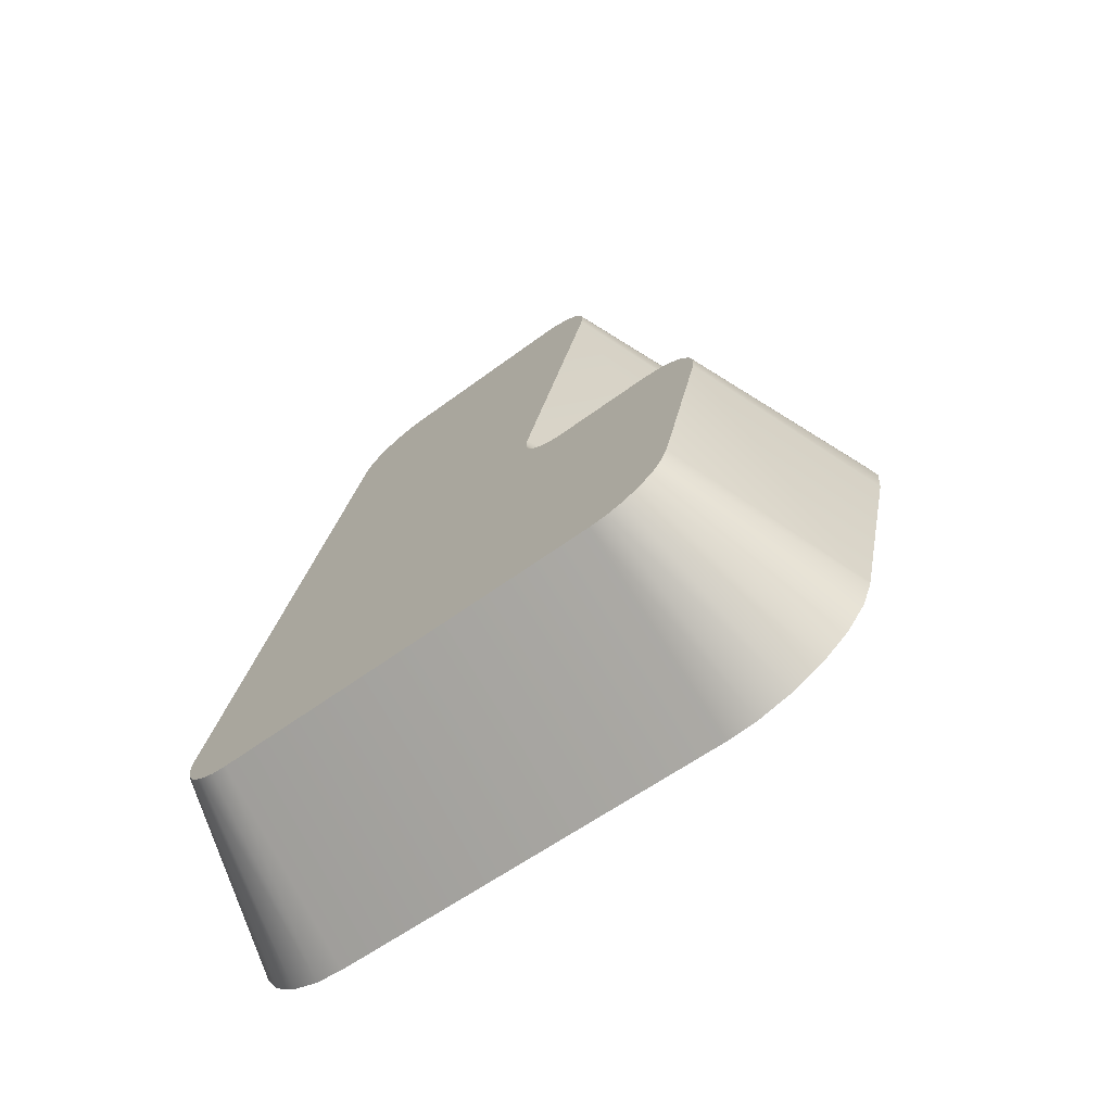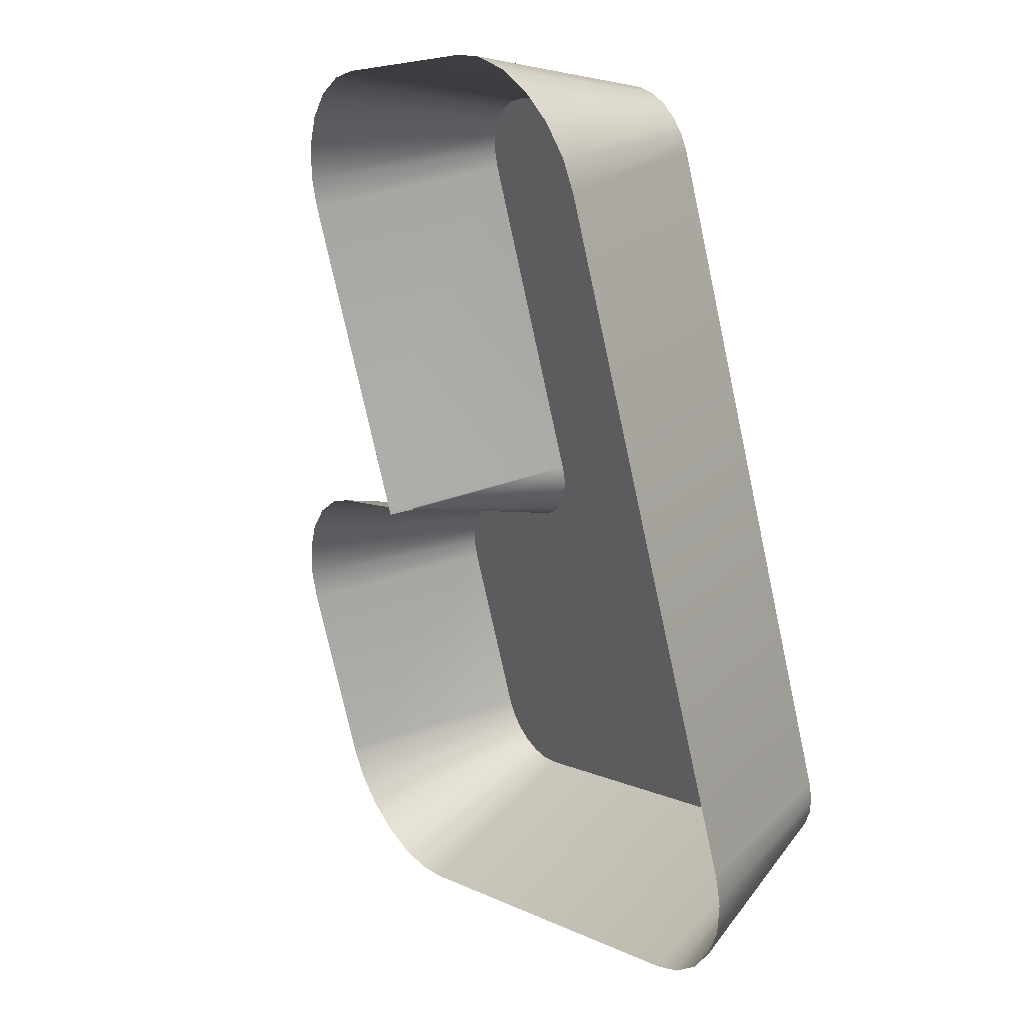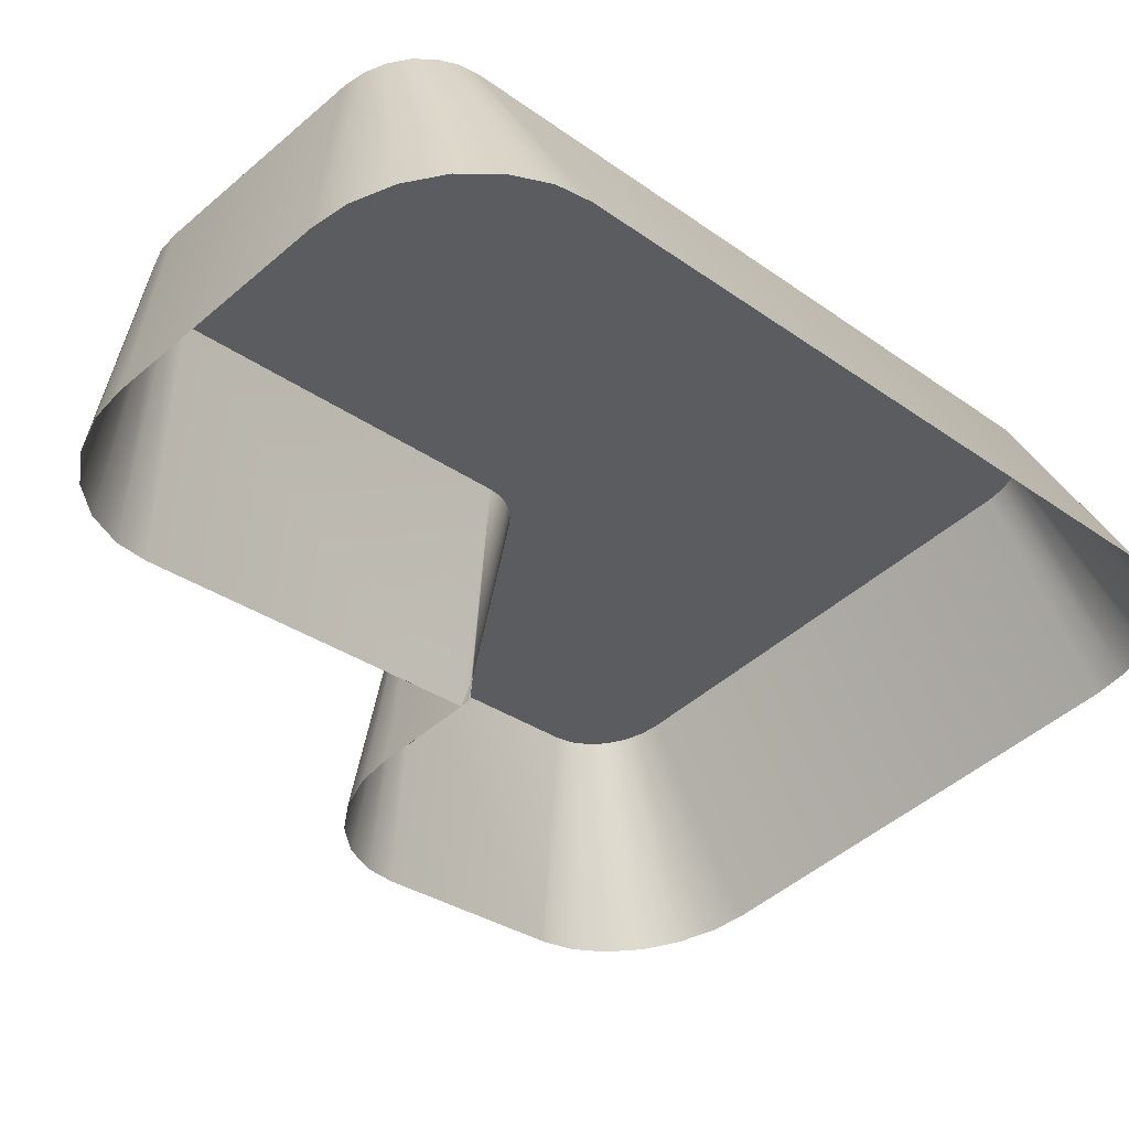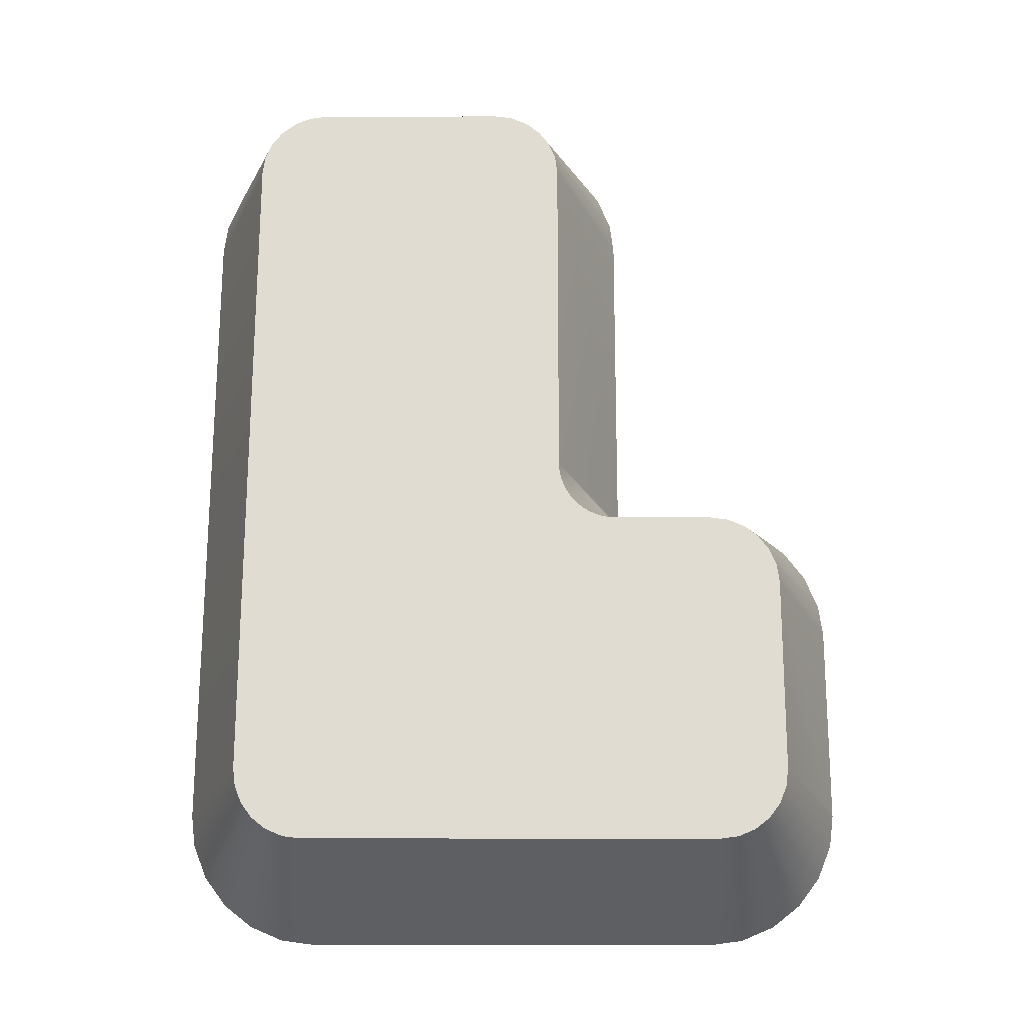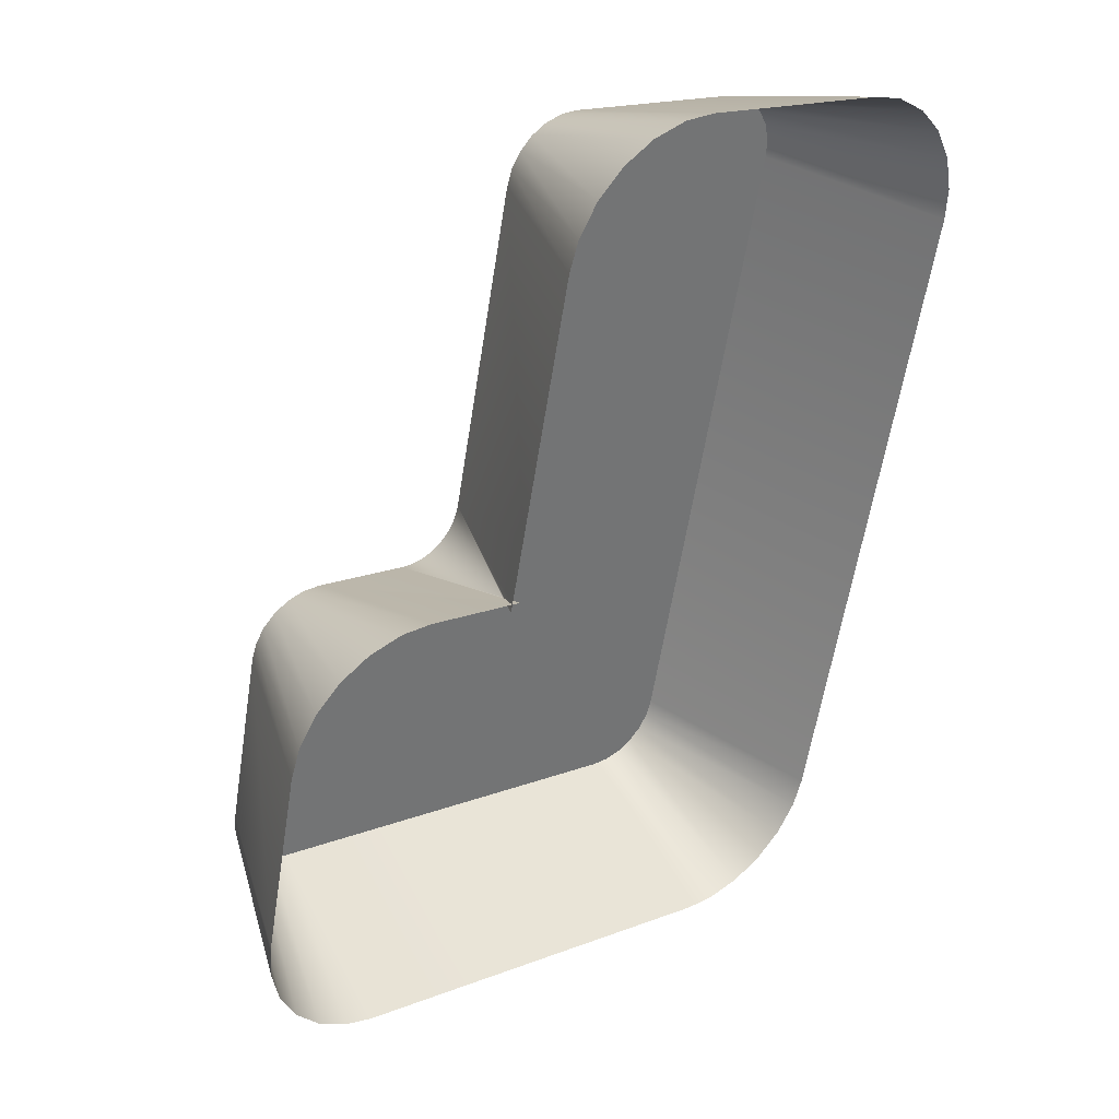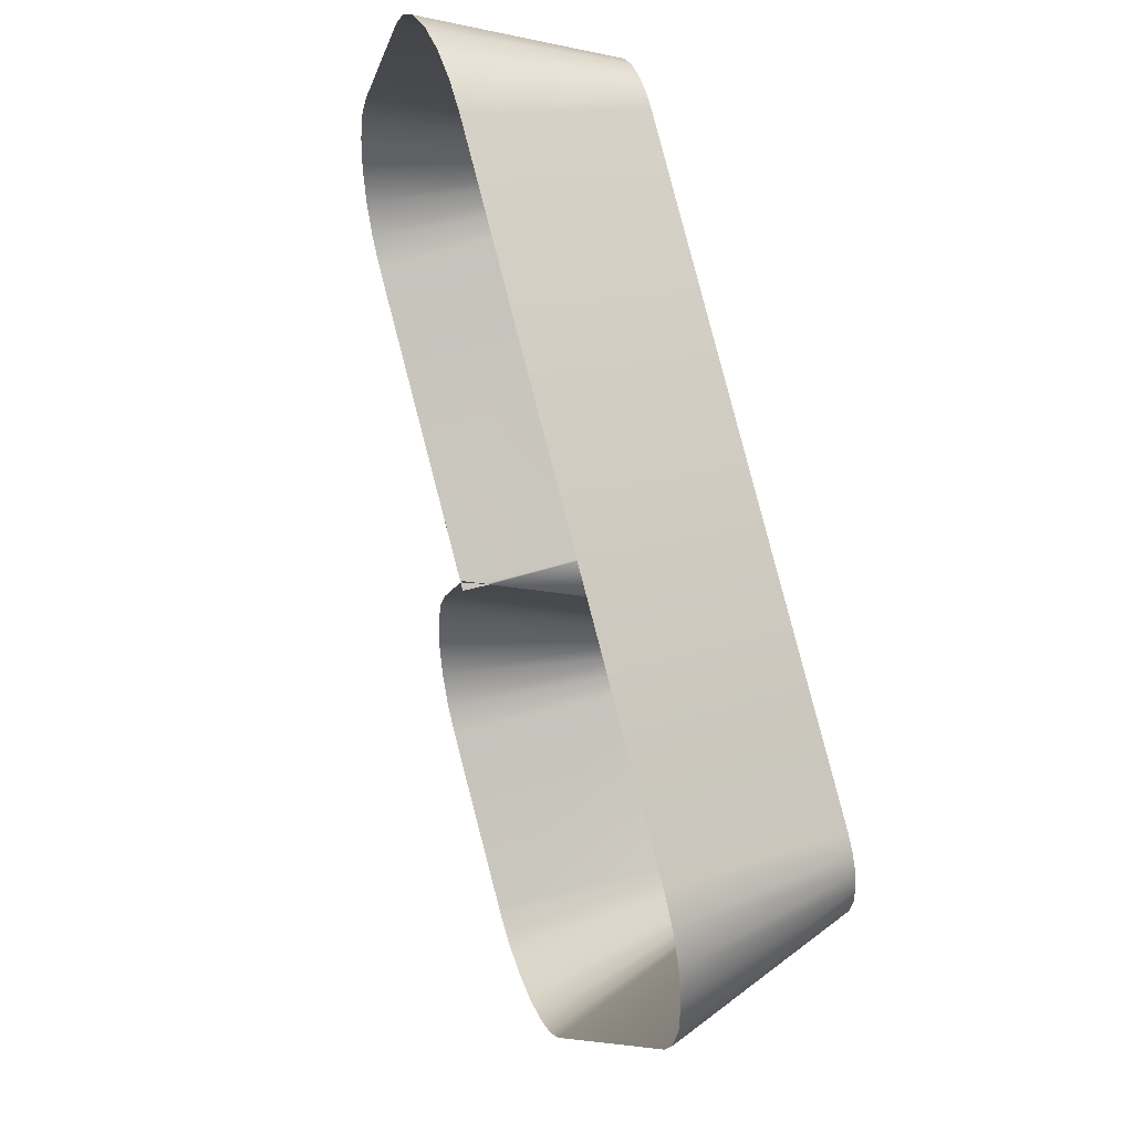
<metadata>
{"format":"obj","ext":"obj","renderer":"f3d","projection":"perspective","resolution":1024,"background":"white","views":[{"elev":-52.6,"azim":-140.5,"up":"+Z"},{"elev":6.2,"azim":55.1,"up":"+Z"},{"elev":-48.9,"azim":44.0,"up":"+Y"},{"elev":-5.9,"azim":-179.5,"up":"+Z"},{"elev":17.9,"azim":-36.9,"up":"+Z"},{"elev":-9.7,"azim":77.1,"up":"+Z"}]}
</metadata>
<code>
o Group3/mesh2/mesh2-geometry#mesh2-geometry
v 0.2474 0.03229 0.01327
v 0.2487 0.03222 0.01352
v 0.2461 0.002811 0.01584
v 0.2992 0.04696 -0.04148
v 0.2499 0.03211 0.01394
v 0.2461 0.03231 0.01319
v 0.2511 0.03196 0.01451
v 0.2458 0.001753 0.01591
v 0.2297 0.03231 0.01319
v 0.2522 0.03177 0.01522
v 0.2444 -0.001843 0.01483
v 0.2459 -0.002231 0.01628
v 0.256 0.02967 0.02304
v 0.2297 0.04696 -0.04148
v 0.2531 0.03154 0.01607
v 0.2445 -0.001885 0.01499
v 0.2457 -0.002228 0.01627
v 0.2559 0.03002 0.02175
v 0.2445 -0.002228 0.01627
v 0.2267 0.03242 0.0128
v 0.229 0.01859 -0.06142
v 0.254 0.03128 0.01704
v 0.2557 0.03036 0.02049
v 0.2445 -0.004591 0.02508
v 0.229 -0.002228 0.01627
v 0.2267 0.04686 -0.04109
v 0.2999 0.01859 -0.06142
v 0.2237 0.0184 -0.06073
v 0.2547 0.03099 0.01811
v 0.2553 0.03068 0.01927
v 0.256 0.01458 0.07936
v 0.2445 -0.005312 0.02778
v 0.2356 -0.002228 0.01627
v 0.2239 0.03273 0.01165
v 0.2237 -0.002044 0.01558
v 0.3052 0.0184 -0.06073
v 0.2564 0.01378 0.08234
v 0.2446 -0.004892 0.02621
v 0.2329 -0.002228 0.01627
v 0.2239 0.04655 -0.03994
v 0.2181 0.01778 -0.05842
v 0.3022 0.04686 -0.04109
v 0.2576 0.01304 0.08512
v 0.2445 -0.01708 0.07169
v 0.2345 -0.002201 0.01617
v 0.2215 0.03322 0.009818
v 0.2181 -0.001425 0.01327
v 0.305 0.04655 -0.03994
v 0.2992 0.0115 0.09087
v 0.2594 0.0124 0.0875
v 0.2451 -0.01848 0.07692
v 0.2215 0.04606 -0.03811
v 0.2133 -0.000441 0.009597
v 0.2133 0.0168 -0.05474
v 0.3108 0.01778 -0.05842
v 0.3022 0.0116 0.09048
v 0.2676 0.0115 0.09087
v 0.2618 0.01191 0.08933
v 0.2475 -0.01997 0.08249
v 0.2197 0.03385 0.007434
v 0.2096 0.000842 0.004809
v 0.3074 0.04606 -0.03811
v 0.305 0.01191 0.08933
v 0.2646 0.0116 0.09048
v 0.2999 -0.02304 0.09395
v 0.256 -0.02224 0.09095
v 0.2512 -0.02126 0.08728
v 0.2197 0.04542 -0.03572
v 0.2096 0.01552 -0.04996
v 0.3156 0.0168 -0.05474
v 0.3108 -0.02224 0.09095
v 0.2668 -0.02304 0.09395
v 0.3052 -0.02286 0.09326
v 0.2616 -0.02286 0.09326
v 0.2185 0.0346 0.004658
v 0.2073 0.002336 -0.000766
v 0.3193 0.01552 -0.04996
v 0.3074 0.0124 0.0875
v 0.3156 -0.02126 0.08728
v 0.2185 0.04467 -0.03295
v 0.2073 0.01402 -0.04438
v 0.3092 0.04542 -0.03572
v 0.2181 0.0354 0.00168
v 0.2066 0.003737 -0.005995
v 0.3216 0.01402 -0.04438
v 0.3092 0.01304 0.08512
v 0.3193 -0.01997 0.08249
v 0.2181 0.04388 -0.02997
v 0.2066 0.01262 -0.03915
v 0.3104 0.04467 -0.03295
v 0.2066 0.01242 -0.0384
v 0.3223 0.01262 -0.03915
v 0.3104 0.01378 0.08234
v 0.3216 -0.01848 0.07692
v 0.3107 0.04388 -0.02997
v 0.3107 0.01458 0.07936
v 0.3223 -0.01708 0.07169
f 1 2 3
f 3 2 1
f 1 4 2
f 2 4 1
f 2 5 3
f 3 5 2
f 3 6 1
f 1 6 3
f 6 4 1
f 1 4 6
f 2 4 5
f 5 4 2
f 7 3 5
f 5 3 7
f 6 3 8
f 8 3 6
f 9 4 6
f 6 4 9
f 5 4 7
f 7 4 5
f 7 10 3
f 3 10 7
f 8 11 3
f 3 11 8
f 12 8 3
f 3 8 12
f 3 13 8
f 8 13 3
f 8 9 6
f 6 9 8
f 9 14 4
f 4 14 9
f 7 4 10
f 10 4 7
f 10 15 3
f 3 15 10
f 11 8 16
f 16 8 11
f 8 12 17
f 17 12 8
f 13 3 18
f 18 3 13
f 13 19 8
f 8 19 13
f 19 9 8
f 8 9 19
f 20 14 9
f 9 14 20
f 21 4 14
f 14 4 21
f 10 4 15
f 15 4 10
f 15 22 3
f 3 22 15
f 8 19 16
f 16 19 8
f 8 17 19
f 19 17 8
f 23 18 3
f 3 18 23
f 18 4 13
f 13 4 18
f 13 24 19
f 19 24 13
f 19 25 9
f 9 25 19
f 20 26 14
f 14 26 20
f 25 20 9
f 9 20 25
f 4 21 27
f 27 21 4
f 14 28 21
f 21 28 14
f 15 4 22
f 22 4 15
f 22 29 3
f 3 29 22
f 23 4 18
f 18 4 23
f 30 23 3
f 3 23 30
f 13 4 31
f 31 4 13
f 13 32 24
f 24 32 13
f 33 25 19
f 19 25 33
f 34 26 20
f 20 26 34
f 28 14 26
f 26 14 28
f 20 25 35
f 35 25 20
f 36 4 27
f 27 4 36
f 22 4 29
f 29 4 22
f 29 30 3
f 3 30 29
f 30 4 23
f 23 4 30
f 31 4 37
f 37 4 31
f 31 32 13
f 13 32 31
f 38 32 24
f 24 32 38
f 25 33 39
f 39 33 25
f 34 40 26
f 26 40 34
f 35 34 20
f 20 34 35
f 26 41 28
f 28 41 26
f 4 36 42
f 42 36 4
f 29 4 30
f 30 4 29
f 37 4 43
f 43 4 37
f 37 44 31
f 31 44 37
f 32 31 44
f 44 31 32
f 33 39 45
f 45 39 33
f 46 40 34
f 34 40 46
f 41 26 40
f 40 26 41
f 34 35 47
f 47 35 34
f 36 48 42
f 42 48 36
f 49 4 42
f 42 4 49
f 43 4 50
f 50 4 43
f 43 51 37
f 37 51 43
f 44 37 51
f 51 37 44
f 46 52 40
f 40 52 46
f 34 53 46
f 46 53 34
f 40 54 41
f 41 54 40
f 53 34 47
f 47 34 53
f 48 36 55
f 55 36 48
f 56 42 48
f 48 42 56
f 57 4 49
f 49 4 57
f 49 42 56
f 56 42 49
f 50 4 58
f 58 4 50
f 50 59 43
f 43 59 50
f 51 43 59
f 59 43 51
f 60 52 46
f 46 52 60
f 54 40 52
f 52 40 54
f 61 46 53
f 53 46 61
f 55 62 48
f 48 62 55
f 56 48 63
f 63 48 56
f 64 4 57
f 57 4 64
f 65 57 49
f 49 57 65
f 56 65 49
f 49 65 56
f 58 4 64
f 64 4 58
f 66 50 58
f 58 50 66
f 59 50 67
f 67 50 59
f 60 68 52
f 52 68 60
f 46 61 60
f 60 61 46
f 52 69 54
f 54 69 52
f 62 55 70
f 70 55 62
f 63 48 62
f 62 48 63
f 71 56 63
f 63 56 71
f 72 64 57
f 57 64 72
f 57 65 72
f 72 65 57
f 65 56 73
f 73 56 65
f 74 58 64
f 64 58 74
f 50 66 67
f 67 66 50
f 58 74 66
f 66 74 58
f 75 68 60
f 60 68 75
f 69 52 68
f 68 52 69
f 76 60 61
f 61 60 76
f 77 62 70
f 70 62 77
f 63 62 78
f 78 62 63
f 56 71 73
f 73 71 56
f 63 79 71
f 71 79 63
f 64 72 74
f 74 72 64
f 75 80 68
f 68 80 75
f 60 76 75
f 75 76 60
f 68 81 69
f 69 81 68
f 62 77 82
f 82 77 62
f 78 62 82
f 82 62 78
f 79 63 78
f 78 63 79
f 83 80 75
f 75 80 83
f 81 68 80
f 80 68 81
f 84 75 76
f 76 75 84
f 85 82 77
f 77 82 85
f 78 82 86
f 86 82 78
f 78 87 79
f 79 87 78
f 80 83 88
f 88 83 80
f 75 84 83
f 83 84 75
f 80 89 81
f 81 89 80
f 82 85 90
f 90 85 82
f 86 82 90
f 90 82 86
f 87 78 86
f 86 78 87
f 83 91 88
f 88 91 83
f 89 80 88
f 88 80 89
f 91 83 84
f 84 83 91
f 92 90 85
f 85 90 92
f 86 90 93
f 93 90 86
f 86 94 87
f 87 94 86
f 88 91 89
f 89 91 88
f 90 92 95
f 95 92 90
f 93 90 95
f 95 90 93
f 94 86 93
f 93 86 94
f 92 96 95
f 95 96 92
f 93 95 96
f 96 95 93
f 93 97 94
f 94 97 93
f 96 92 97
f 97 92 96
f 97 93 96
f 96 93 97

</code>
